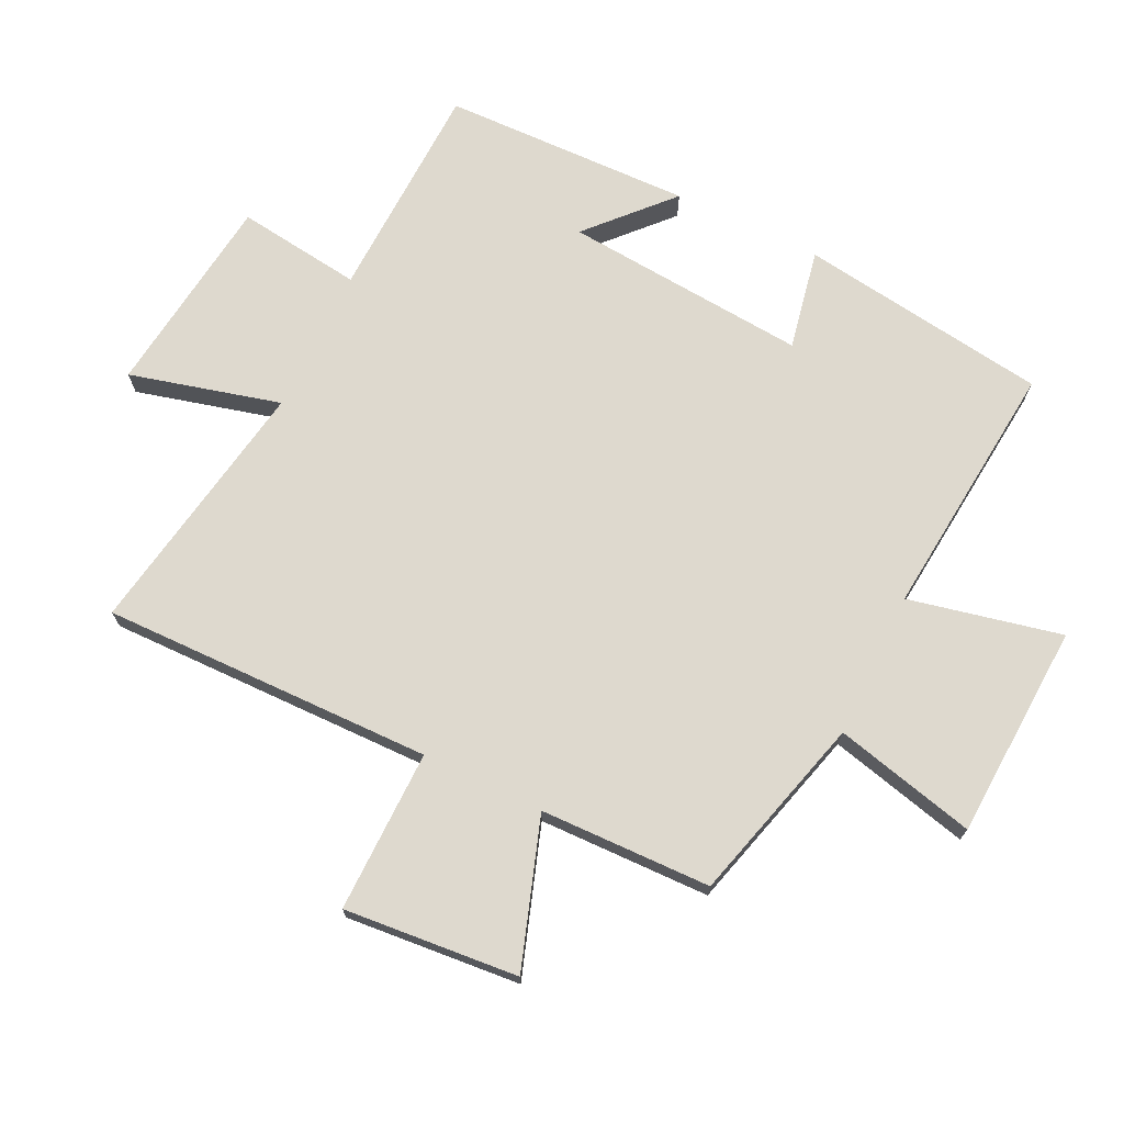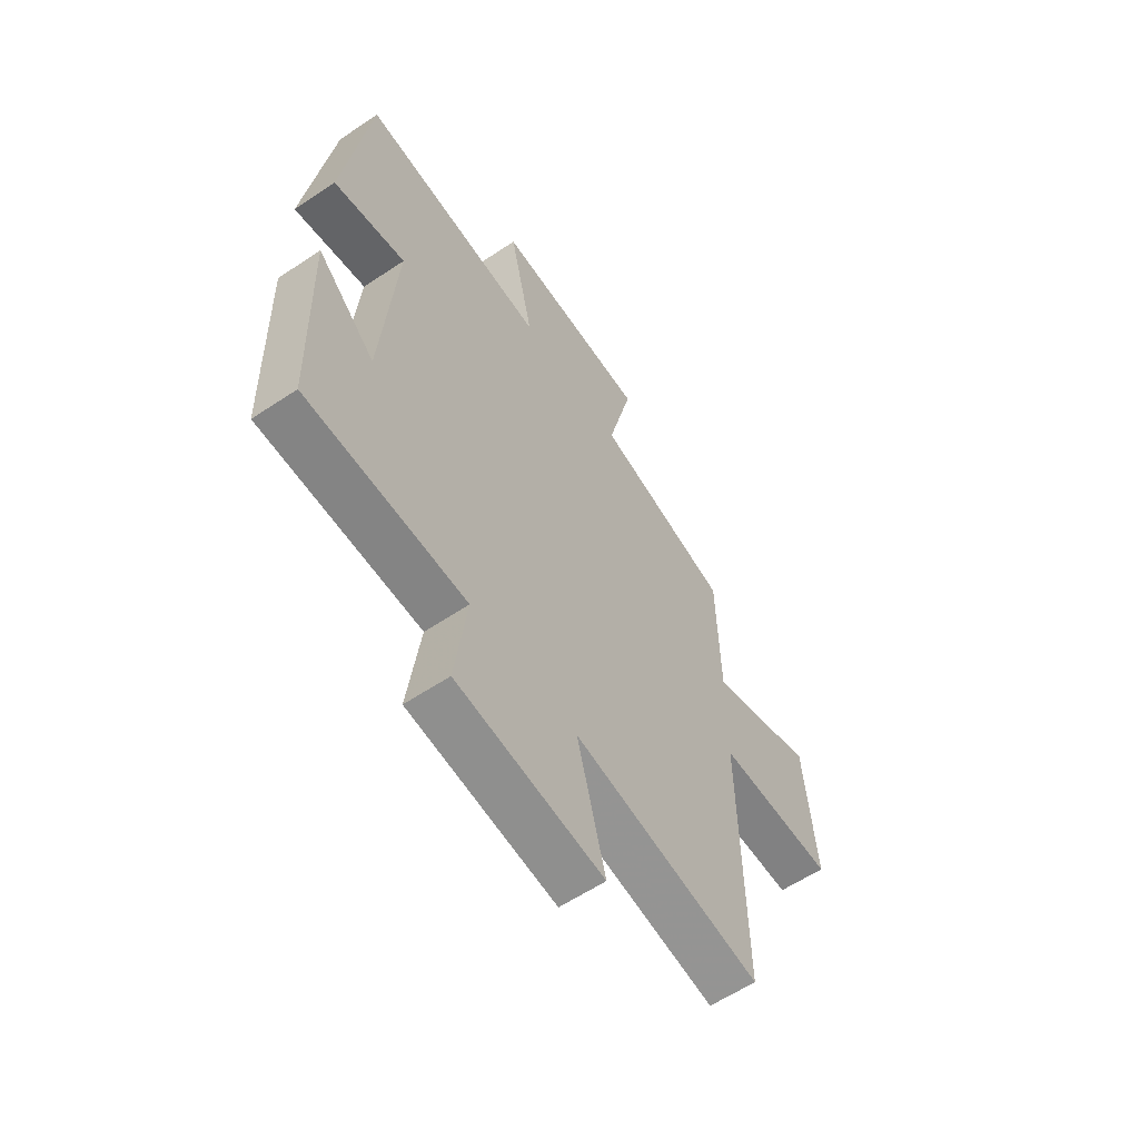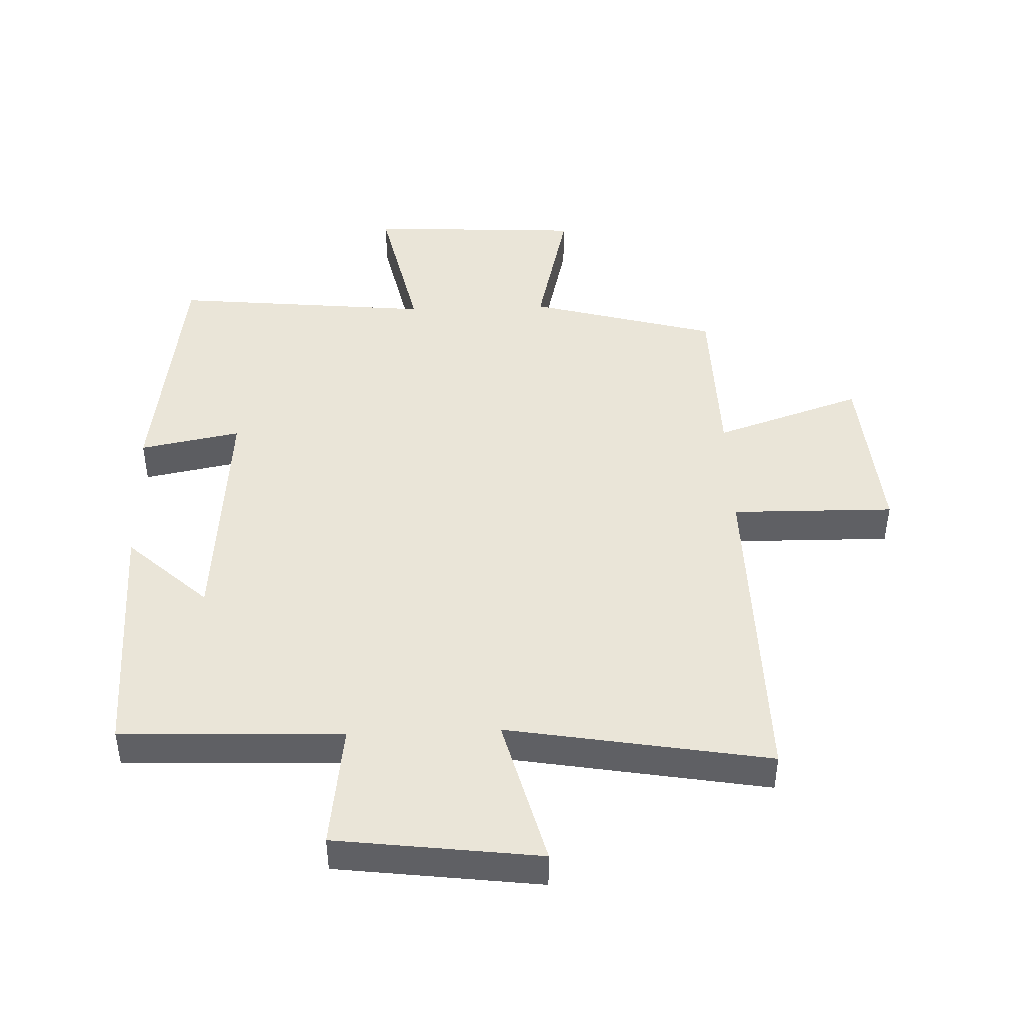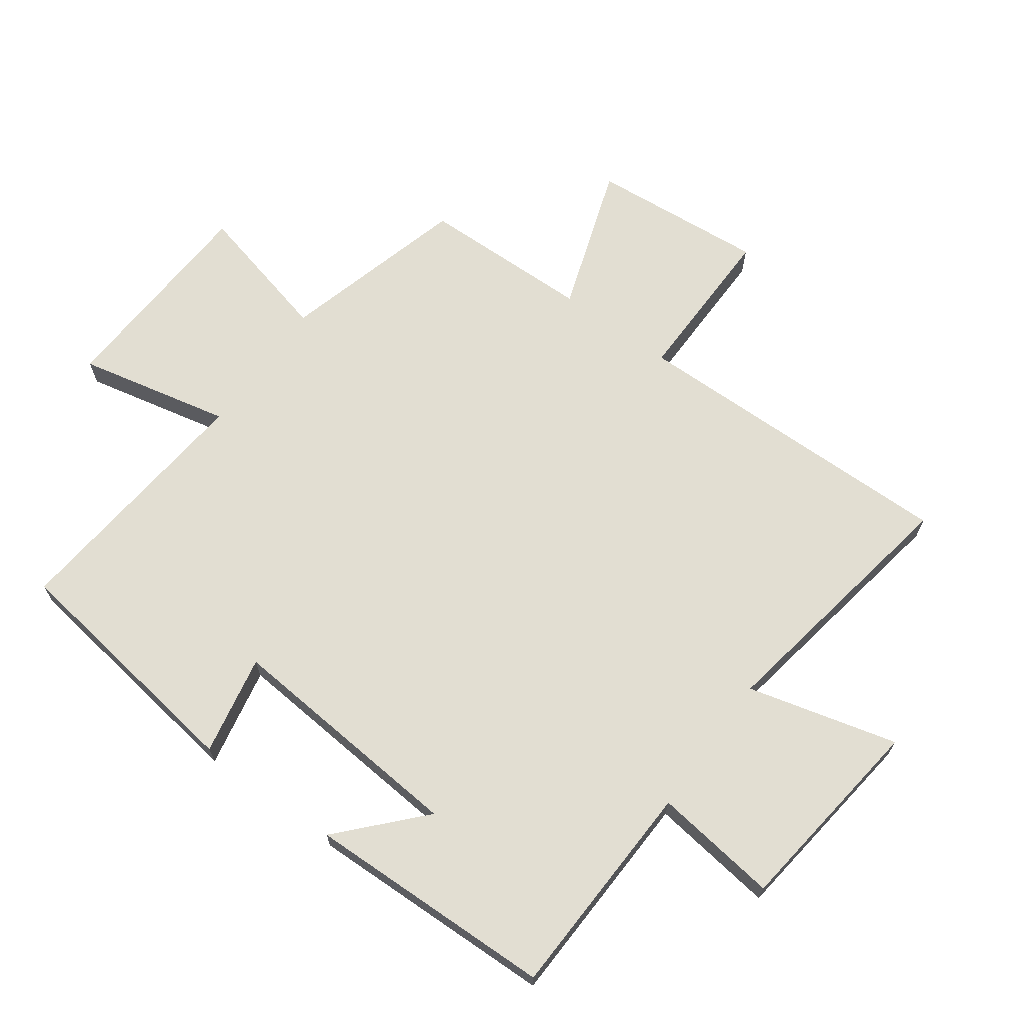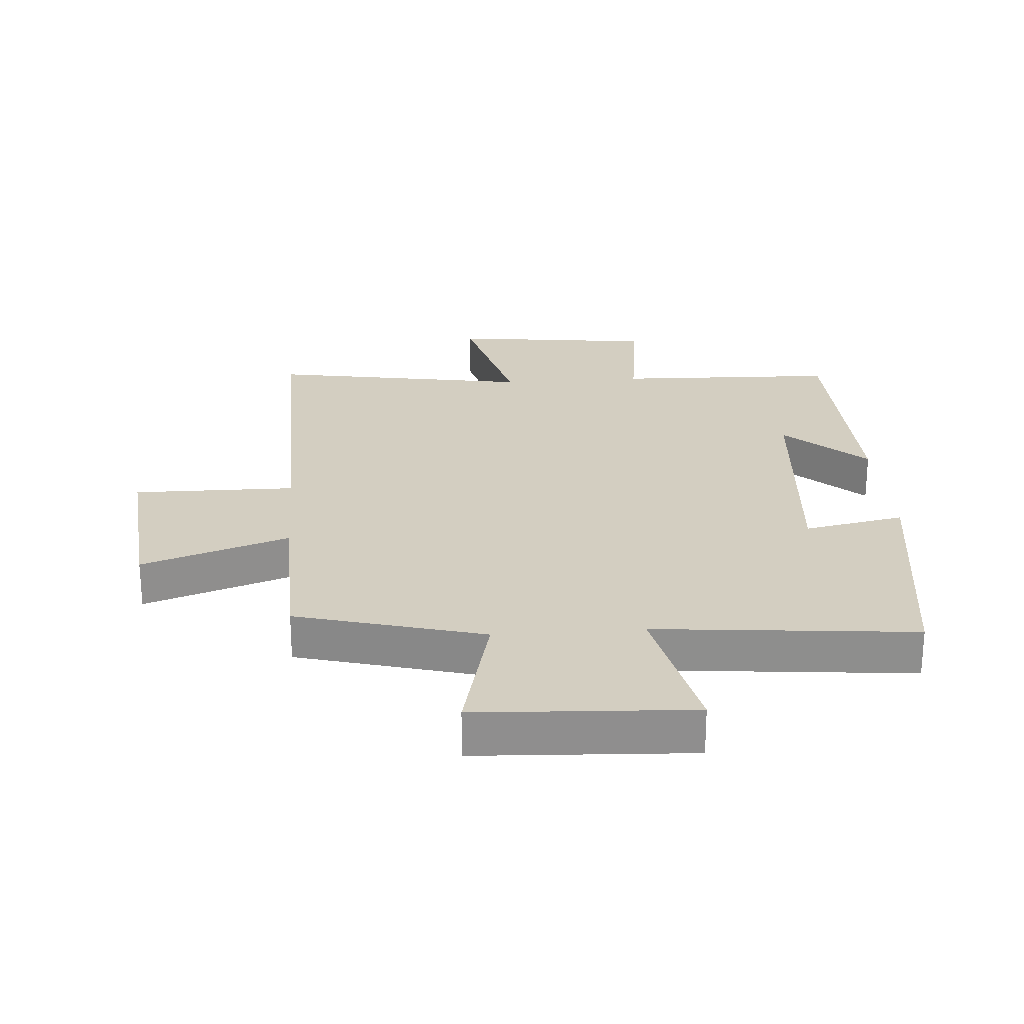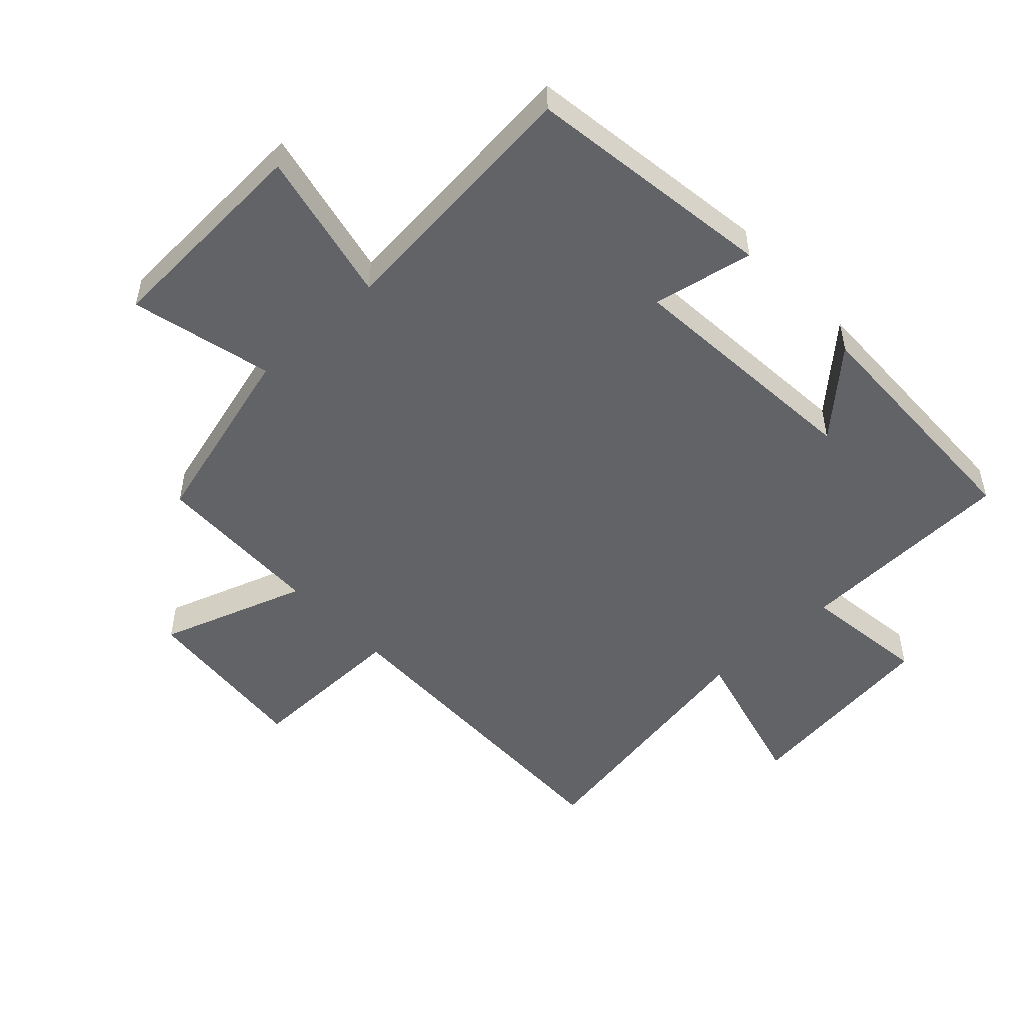
<metadata>
{"format":"obj","ext":"obj","renderer":"f3d","projection":"perspective","resolution":1024,"background":"white","views":[{"elev":71.5,"azim":-64.2,"up":"+Y"},{"elev":-59.9,"azim":124.4,"up":"+Z"},{"elev":44.9,"azim":178.0,"up":"+Y"},{"elev":67.9,"azim":126.0,"up":"+Y"},{"elev":25.1,"azim":-4.3,"up":"+Y"},{"elev":-50.9,"azim":43.0,"up":"+Y"}]}
</metadata>
<code>
v 0.444 0.07 0.54
v 0.5 0.07 0.145
v 0.341 0.07 0.176
v 0.373 0.07 -0.21
v 0.5 0.07 -0.093
v 0.49 0.07 -0.488
v 0.14 0.07 -0.5
v 0.166 0.07 -0.698
v -0.156 0.07 -0.738
v -0.094 0.07 -0.5
v -0.508 0.07 -0.571
v -0.5 0.07 -0.046
v -0.757 0.07 -0.049
v -0.733 0.07 0.227
v -0.5 0.07 0.148
v -0.494 0.07 0.419
v -0.198 0.07 0.5
v -0.253 0.07 0.724
v 0.087 0.07 0.742
v 0.034 0.07 0.5
v 0.444 0 0.54
v 0.5 0 0.145
v 0.341 0 0.176
v 0.373 0 -0.21
v 0.5 0 -0.093
v 0.49 0 -0.488
v 0.14 0 -0.5
v 0.166 0 -0.698
v -0.156 0 -0.738
v -0.094 0 -0.5
v -0.508 0 -0.571
v -0.5 0 -0.046
v -0.757 0 -0.049
v -0.733 0 0.227
v -0.5 0 0.148
v -0.494 0 0.419
v -0.198 0 0.5
v -0.253 0 0.724
v 0.087 0 0.742
v 0.034 0 0.5
f 17 18 19 20
f 15 16 17 20
f 15 20 1
f 12 13 14 15
f 12 15 1
f 10 11 12 1
f 7 8 9 10
f 4 5 6 7
f 3 4 7 10
f 1 2 3
f 1 3 10
f 40 39 38 37
f 40 37 36 35
f 21 40 35
f 35 34 33 32
f 21 35 32
f 21 32 31 30
f 30 29 28 27
f 27 26 25 24
f 30 27 24 23
f 23 22 21
f 30 23 21
f 1 21 22 2
f 2 22 23 3
f 3 23 24 4
f 4 24 25 5
f 5 25 26 6
f 6 26 27 7
f 7 27 28 8
f 8 28 29 9
f 9 29 30 10
f 10 30 31 11
f 11 31 32 12
f 12 32 33 13
f 13 33 34 14
f 14 34 35 15
f 15 35 36 16
f 16 36 37 17
f 17 37 38 18
f 18 38 39 19
f 19 39 40 20
f 20 40 21 1

</code>
